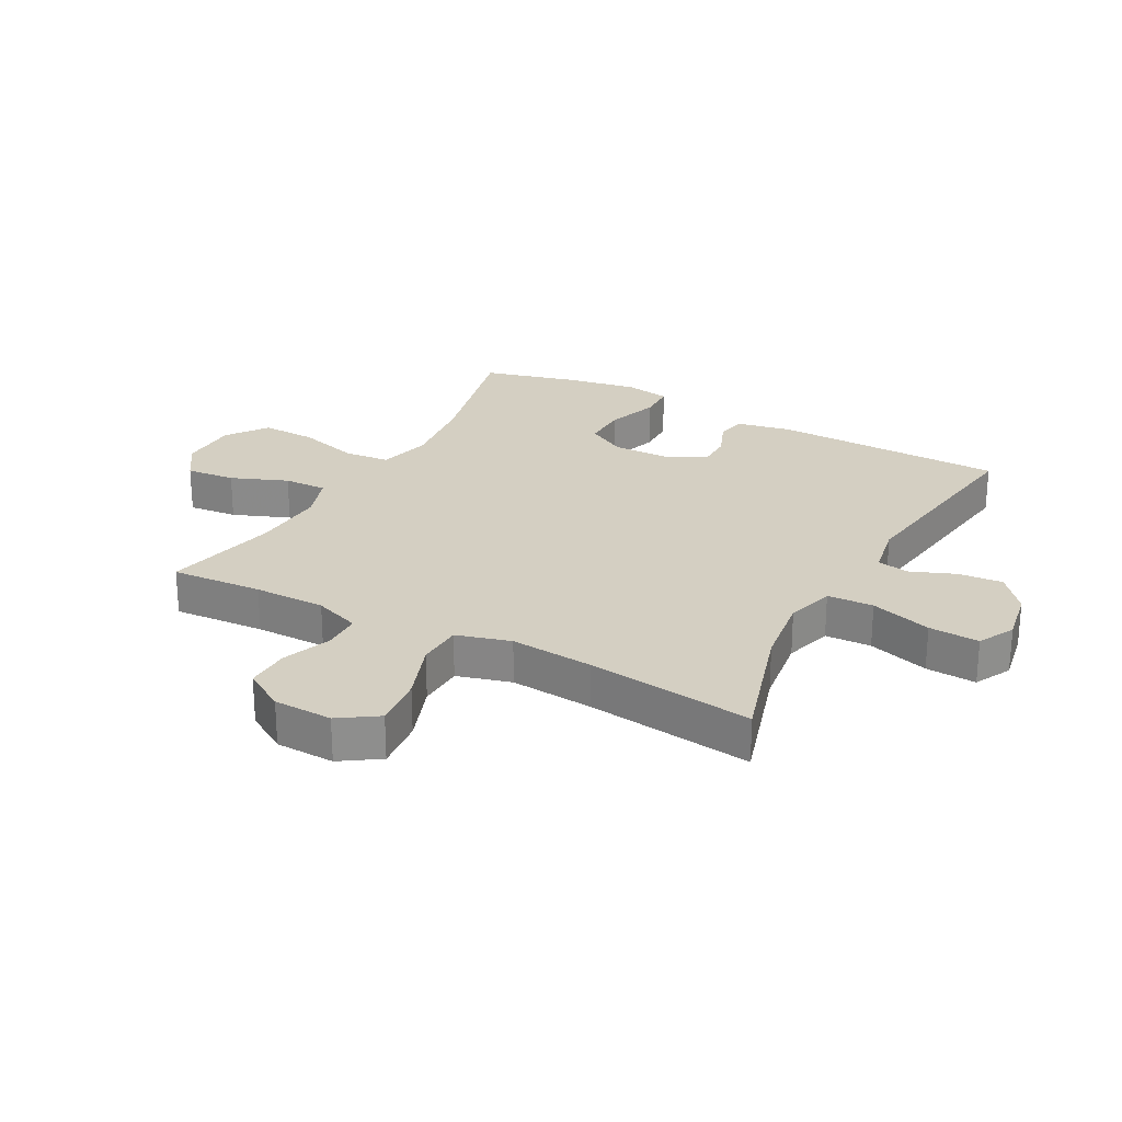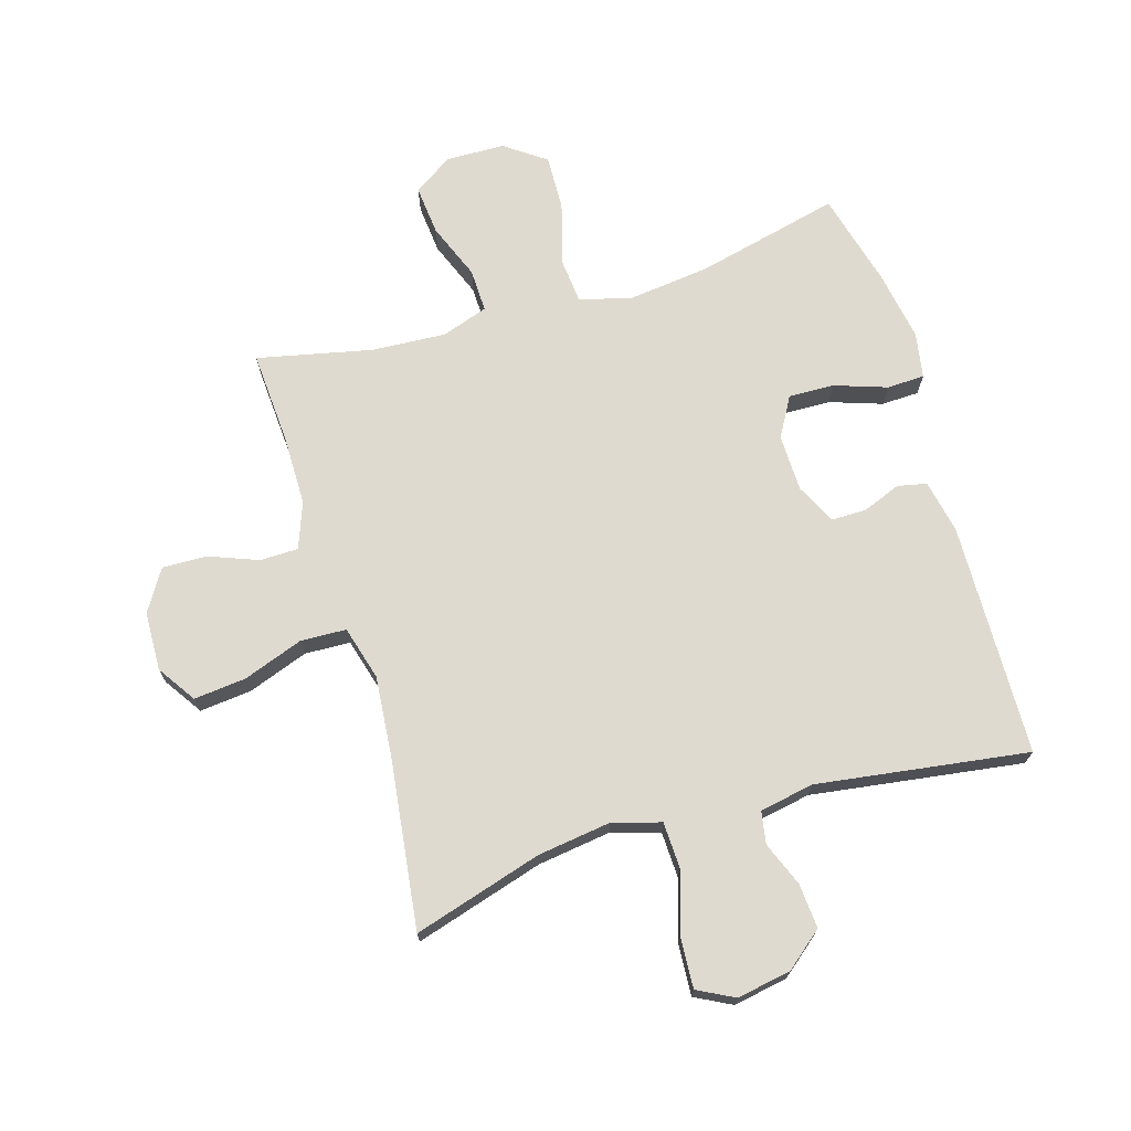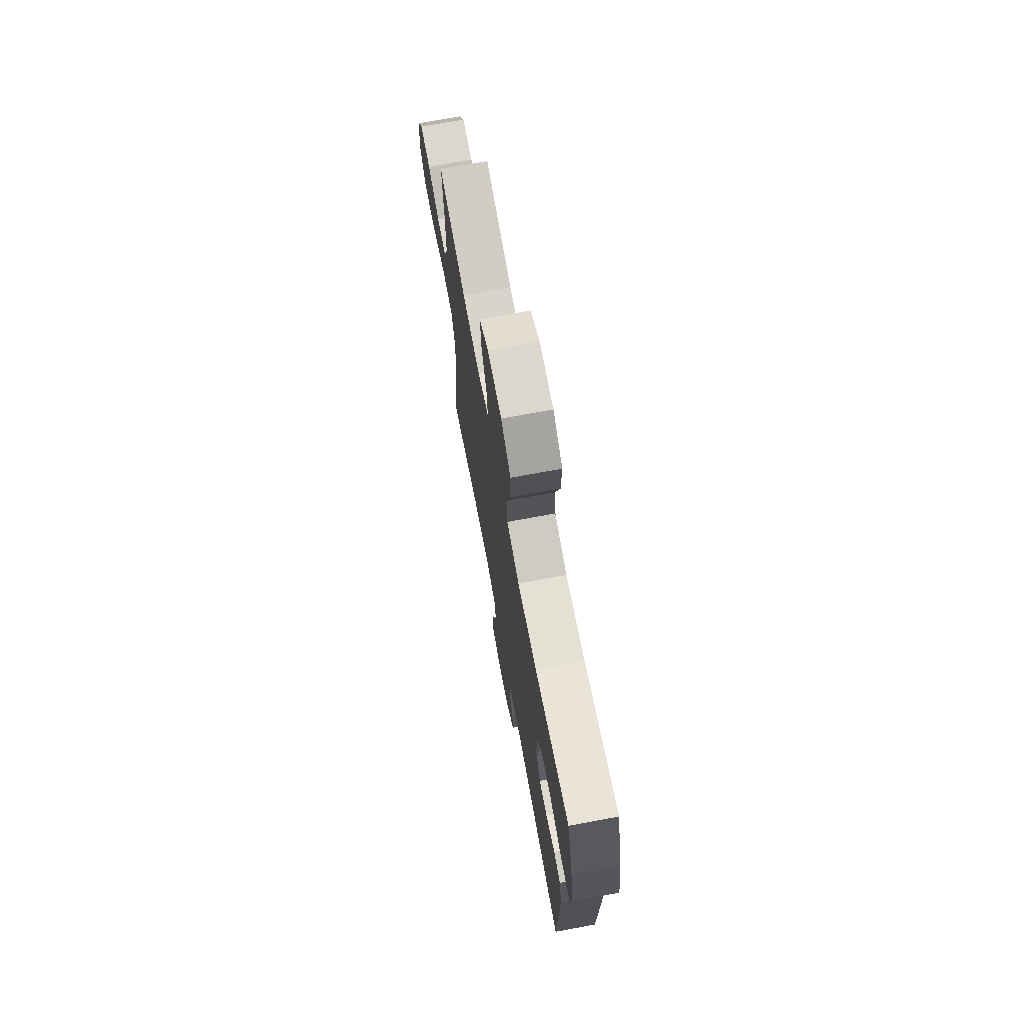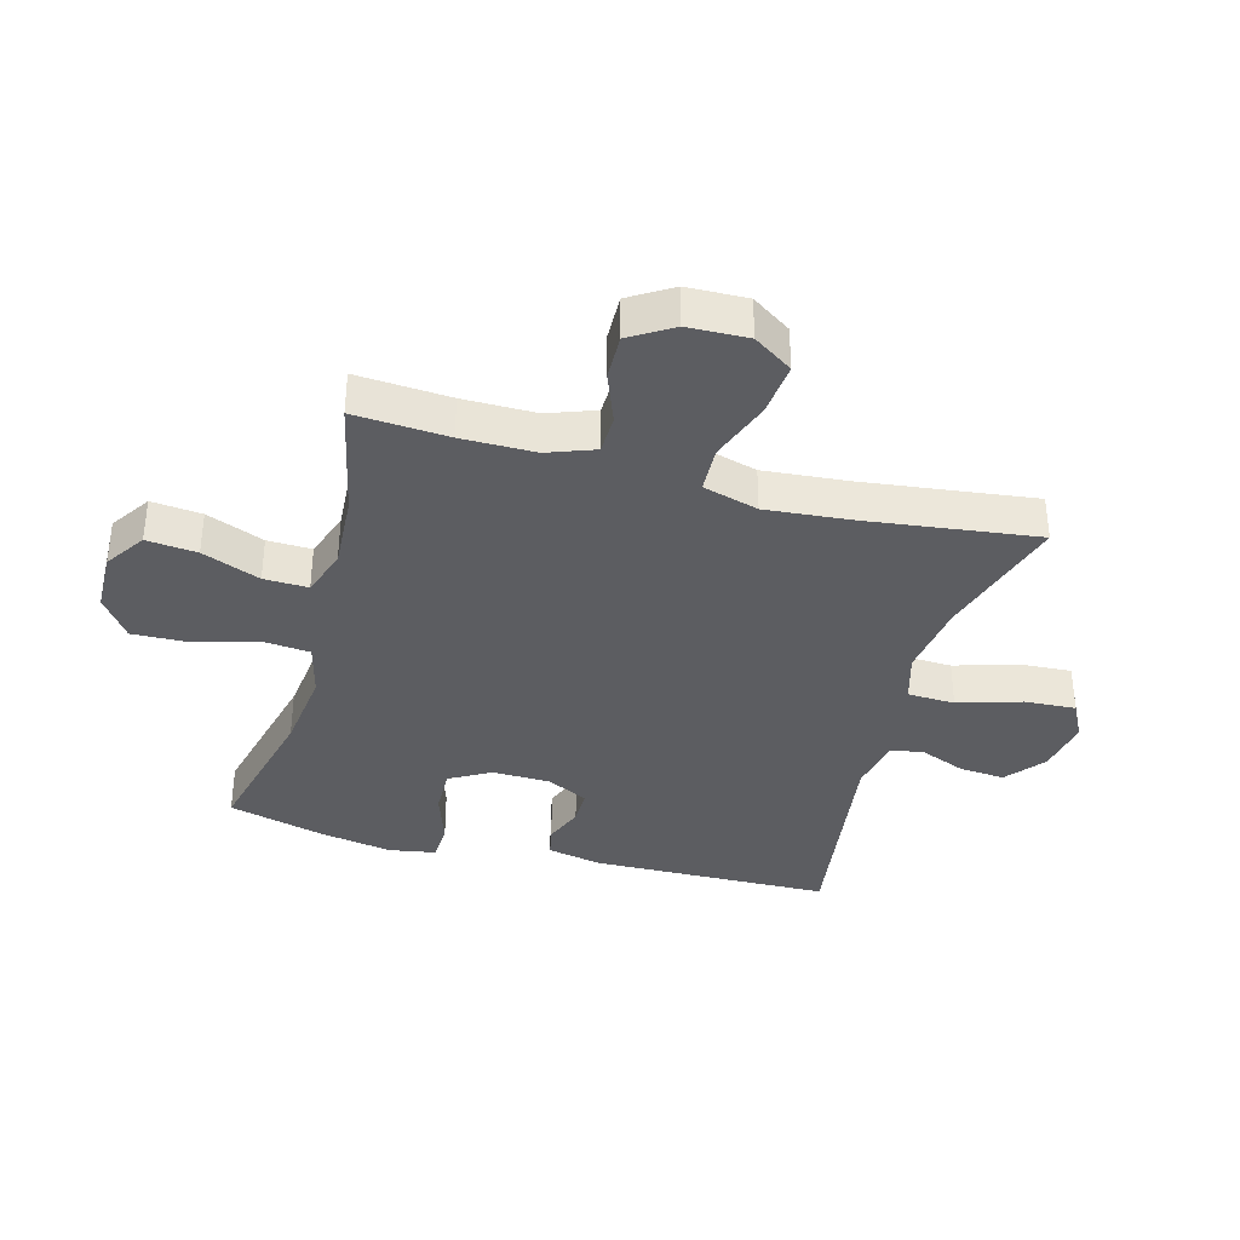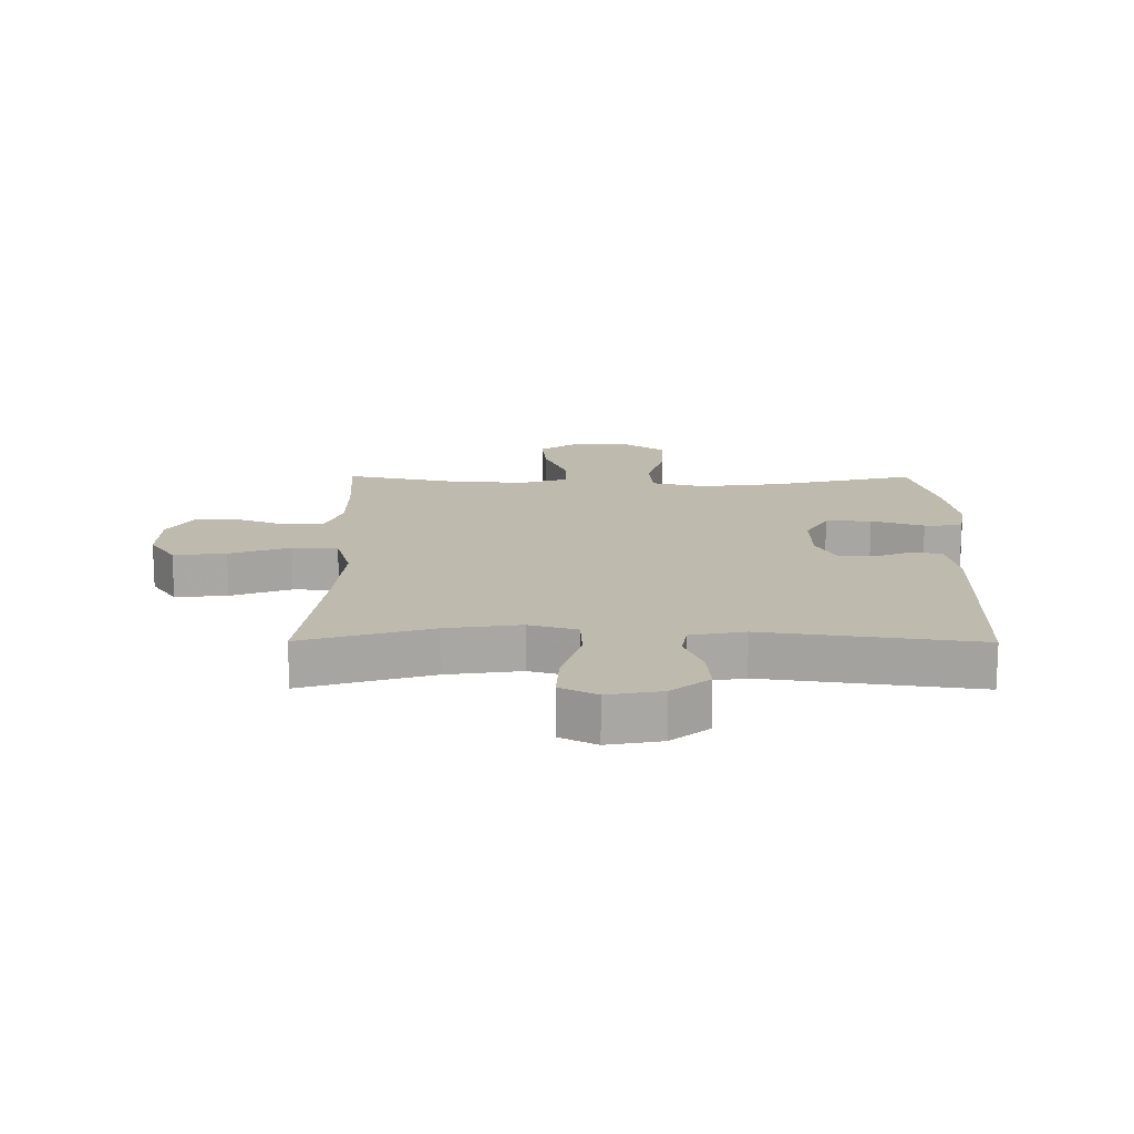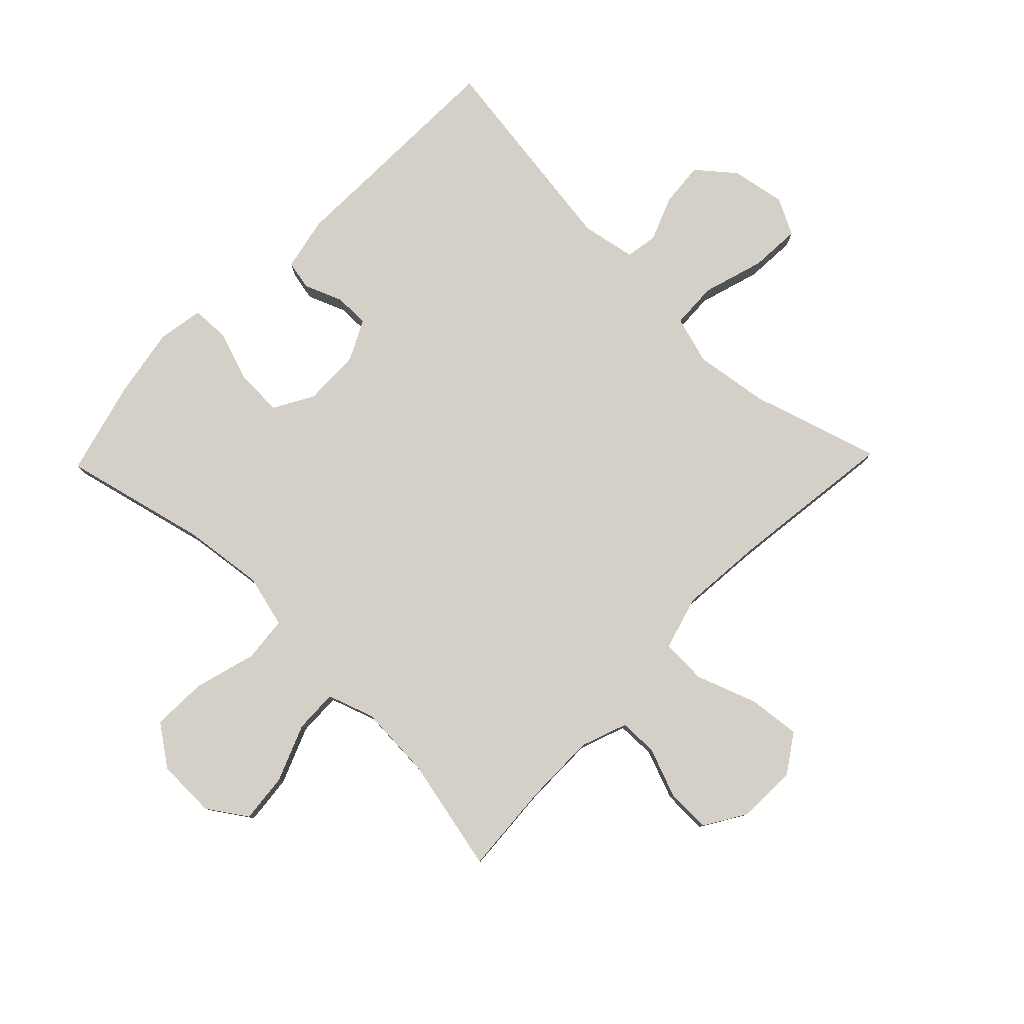
<metadata>
{"format":"obj","ext":"obj","renderer":"f3d","projection":"perspective","resolution":1024,"background":"white","views":[{"elev":25.5,"azim":118.4,"up":"+Y"},{"elev":70.9,"azim":163.4,"up":"+Y"},{"elev":71.9,"azim":-100.5,"up":"+Z"},{"elev":-36.6,"azim":74.7,"up":"+Y"},{"elev":15.6,"azim":-179.7,"up":"+Y"},{"elev":79.9,"azim":44.1,"up":"+Y"}]}
</metadata>
<code>
v -0.5 0.07 0.5
v -0.263 0.07 0.443
v -0.13 0.07 0.427
v -0.043 0.07 0.449
v -0.036 0.07 0.524
v -0.065 0.07 0.625
v -0.068 0.07 0.716
v -0.001 0.07 0.764
v 0.096 0.07 0.766
v 0.16 0.07 0.723
v 0.152 0.07 0.642
v 0.115 0.07 0.549
v 0.113 0.07 0.478
v 0.189 0.07 0.452
v 0.311 0.07 0.459
v 0.5 0.07 0.5
v 0.49 0.07 0.349
v 0.49 0.07 0.231
v 0.518 0.07 0.155
v 0.581 0.07 0.154
v 0.662 0.07 0.185
v 0.735 0.07 0.187
v 0.777 0.07 0.119
v 0.78 0.07 0.022
v 0.738 0.07 -0.041
v 0.652 0.07 -0.032
v 0.553 0.07 0.004
v 0.478 0.07 0.001
v 0.453 0.07 -0.088
v 0.465 0.07 -0.225
v 0.5 0.07 -0.5
v 0.288 0.07 -0.436
v 0.167 0.07 -0.419
v 0.088 0.07 -0.442
v 0.085 0.07 -0.518
v 0.116 0.07 -0.619
v 0.121 0.07 -0.702
v 0.061 0.07 -0.733
v -0.028 0.07 -0.717
v -0.089 0.07 -0.667
v -0.083 0.07 -0.594
v -0.054 0.07 -0.521
v -0.063 0.07 -0.468
v -0.152 0.07 -0.451
v -0.5 0.07 -0.5
v -0.509 0.07 -0.116
v -0.491 0.07 -0.028
v -0.443 0.07 -0.018
v -0.38 0.07 -0.043
v -0.323 0.07 -0.043
v -0.29 0.07 0.023
v -0.288 0.07 0.117
v -0.325 0.07 0.182
v -0.4 0.07 0.18
v -0.486 0.07 0.151
v -0.548 0.07 0.153
v -0.561 0.07 0.228
v -0.541 0.07 0.344
v -0.5 0 0.5
v -0.263 0 0.443
v -0.13 0 0.427
v -0.043 0 0.449
v -0.036 0 0.524
v -0.065 0 0.625
v -0.068 0 0.716
v -0.001 0 0.764
v 0.096 0 0.766
v 0.16 0 0.723
v 0.152 0 0.642
v 0.115 0 0.549
v 0.113 0 0.478
v 0.189 0 0.452
v 0.311 0 0.459
v 0.5 0 0.5
v 0.49 0 0.349
v 0.49 0 0.231
v 0.518 0 0.155
v 0.581 0 0.154
v 0.662 0 0.185
v 0.735 0 0.187
v 0.777 0 0.119
v 0.78 0 0.022
v 0.738 0 -0.041
v 0.652 0 -0.032
v 0.553 0 0.004
v 0.478 0 0.001
v 0.453 0 -0.088
v 0.465 0 -0.225
v 0.5 0 -0.5
v 0.288 0 -0.436
v 0.167 0 -0.419
v 0.088 0 -0.442
v 0.085 0 -0.518
v 0.116 0 -0.619
v 0.121 0 -0.702
v 0.061 0 -0.733
v -0.028 0 -0.717
v -0.089 0 -0.667
v -0.083 0 -0.594
v -0.054 0 -0.521
v -0.063 0 -0.468
v -0.152 0 -0.451
v -0.5 0 -0.5
v -0.509 0 -0.116
v -0.491 0 -0.028
v -0.443 0 -0.018
v -0.38 0 -0.043
v -0.323 0 -0.043
v -0.29 0 0.023
v -0.288 0 0.117
v -0.325 0 0.182
v -0.4 0 0.18
v -0.486 0 0.151
v -0.548 0 0.153
v -0.561 0 0.228
v -0.541 0 0.344
f 57 58 1 2
f 54 55 56 57
f 53 54 57 2
f 52 53 2 3
f 51 52 3 4
f 50 51 4
f 46 47 48 49
f 44 45 46 49
f 43 44 49 50
f 39 40 41 42
f 37 38 39 42
f 35 36 37 42
f 34 35 42 43
f 33 34 43 50
f 30 31 32
f 29 30 32 33
f 28 29 33 50
f 24 25 26 27
f 24 27 28
f 20 21 22 23
f 19 20 23 24
f 15 16 17
f 14 15 17 18
f 13 14 18 19
f 9 10 11 12
f 9 12 13
f 8 9 13
f 5 6 7 8
f 4 5 8 13
f 50 4 13 19
f 19 24 28 50
f 60 59 116 115
f 115 114 113 112
f 60 115 112 111
f 61 60 111 110
f 62 61 110 109
f 62 109 108
f 107 106 105 104
f 107 104 103 102
f 108 107 102 101
f 100 99 98 97
f 100 97 96 95
f 100 95 94 93
f 101 100 93 92
f 108 101 92 91
f 90 89 88
f 91 90 88 87
f 108 91 87 86
f 85 84 83 82
f 86 85 82
f 81 80 79 78
f 82 81 78 77
f 75 74 73
f 76 75 73 72
f 77 76 72 71
f 70 69 68 67
f 71 70 67
f 71 67 66
f 66 65 64 63
f 71 66 63 62
f 77 71 62 108
f 108 86 82 77
f 1 59 60 2
f 2 60 61 3
f 3 61 62 4
f 4 62 63 5
f 5 63 64 6
f 6 64 65 7
f 7 65 66 8
f 8 66 67 9
f 9 67 68 10
f 10 68 69 11
f 11 69 70 12
f 12 70 71 13
f 13 71 72 14
f 14 72 73 15
f 15 73 74 16
f 16 74 75 17
f 17 75 76 18
f 18 76 77 19
f 19 77 78 20
f 20 78 79 21
f 21 79 80 22
f 22 80 81 23
f 23 81 82 24
f 24 82 83 25
f 25 83 84 26
f 26 84 85 27
f 27 85 86 28
f 28 86 87 29
f 29 87 88 30
f 30 88 89 31
f 31 89 90 32
f 32 90 91 33
f 33 91 92 34
f 34 92 93 35
f 35 93 94 36
f 36 94 95 37
f 37 95 96 38
f 38 96 97 39
f 39 97 98 40
f 40 98 99 41
f 41 99 100 42
f 42 100 101 43
f 43 101 102 44
f 44 102 103 45
f 45 103 104 46
f 46 104 105 47
f 47 105 106 48
f 48 106 107 49
f 49 107 108 50
f 50 108 109 51
f 51 109 110 52
f 52 110 111 53
f 53 111 112 54
f 54 112 113 55
f 55 113 114 56
f 56 114 115 57
f 57 115 116 58
f 58 116 59 1

</code>
